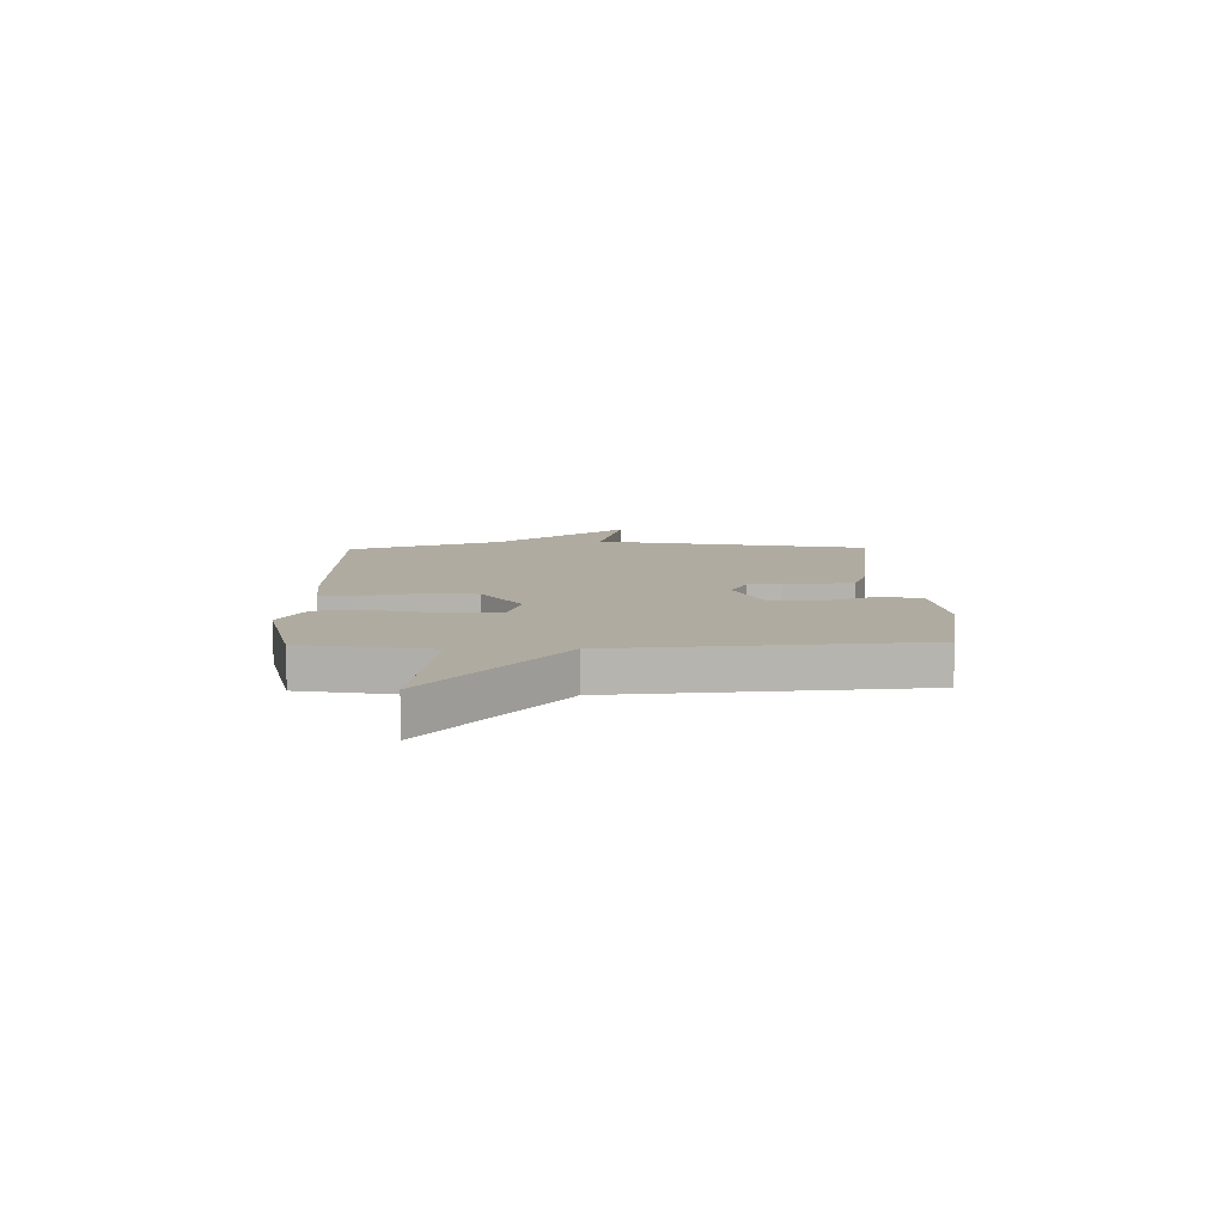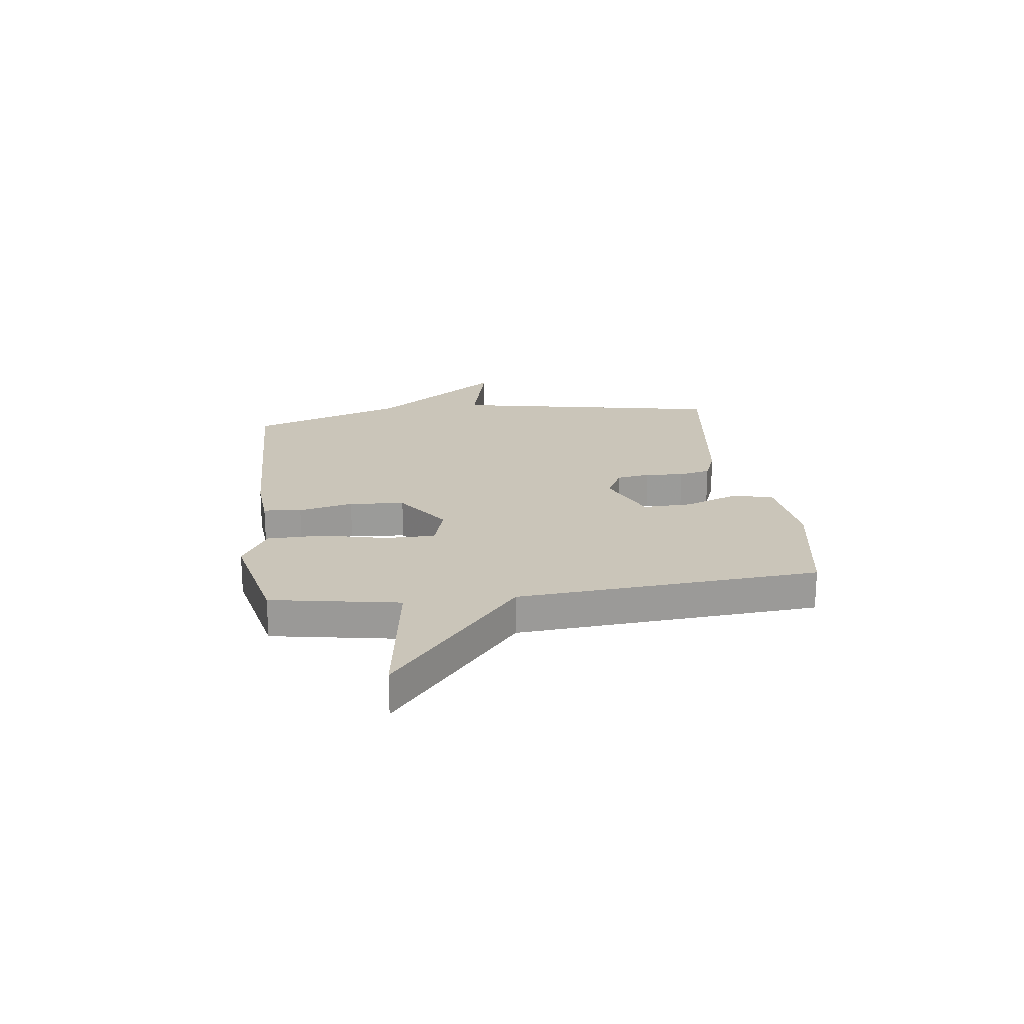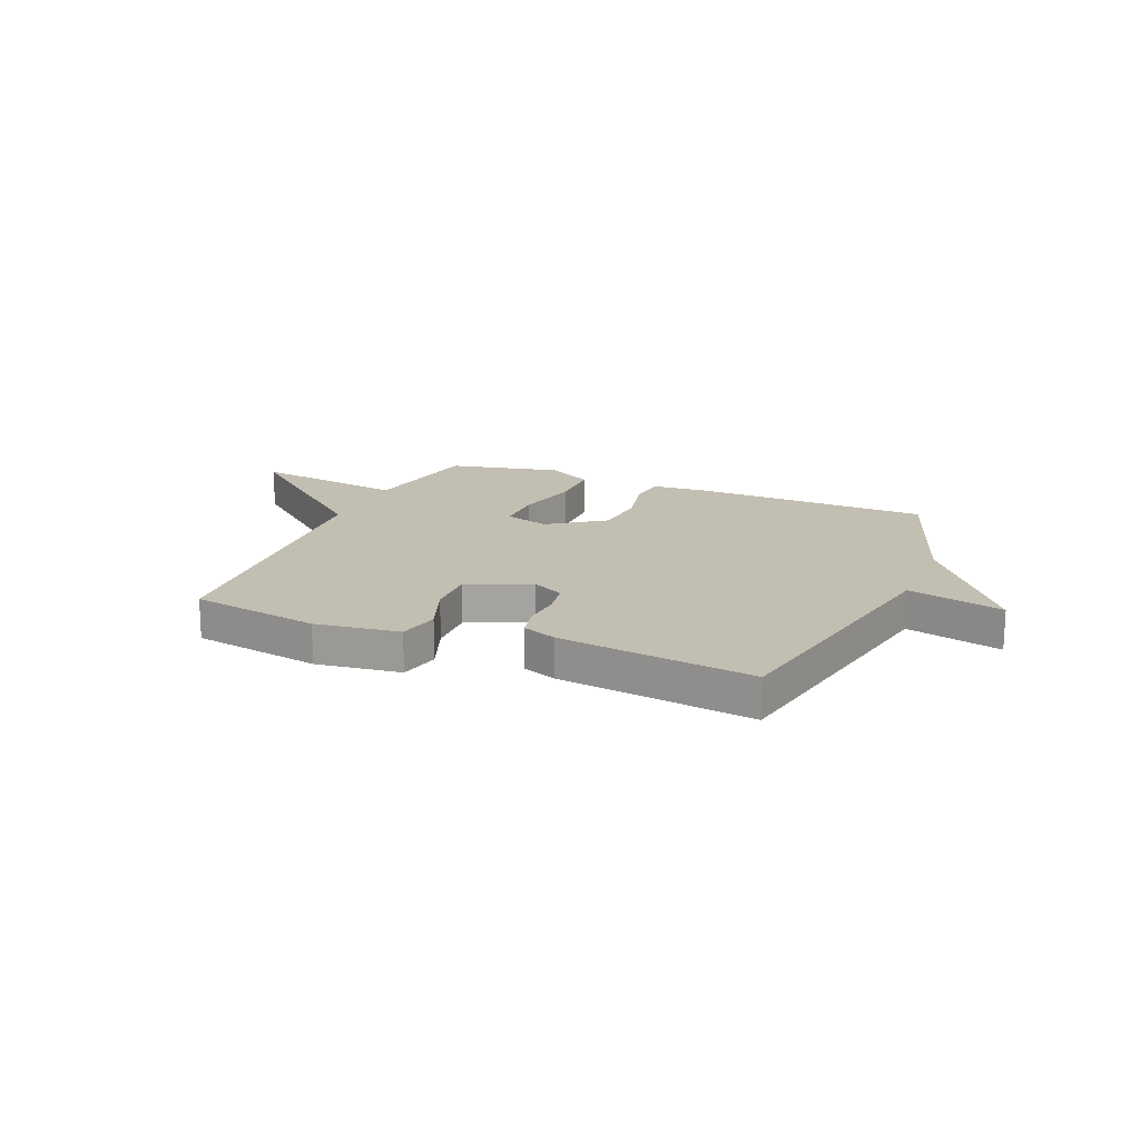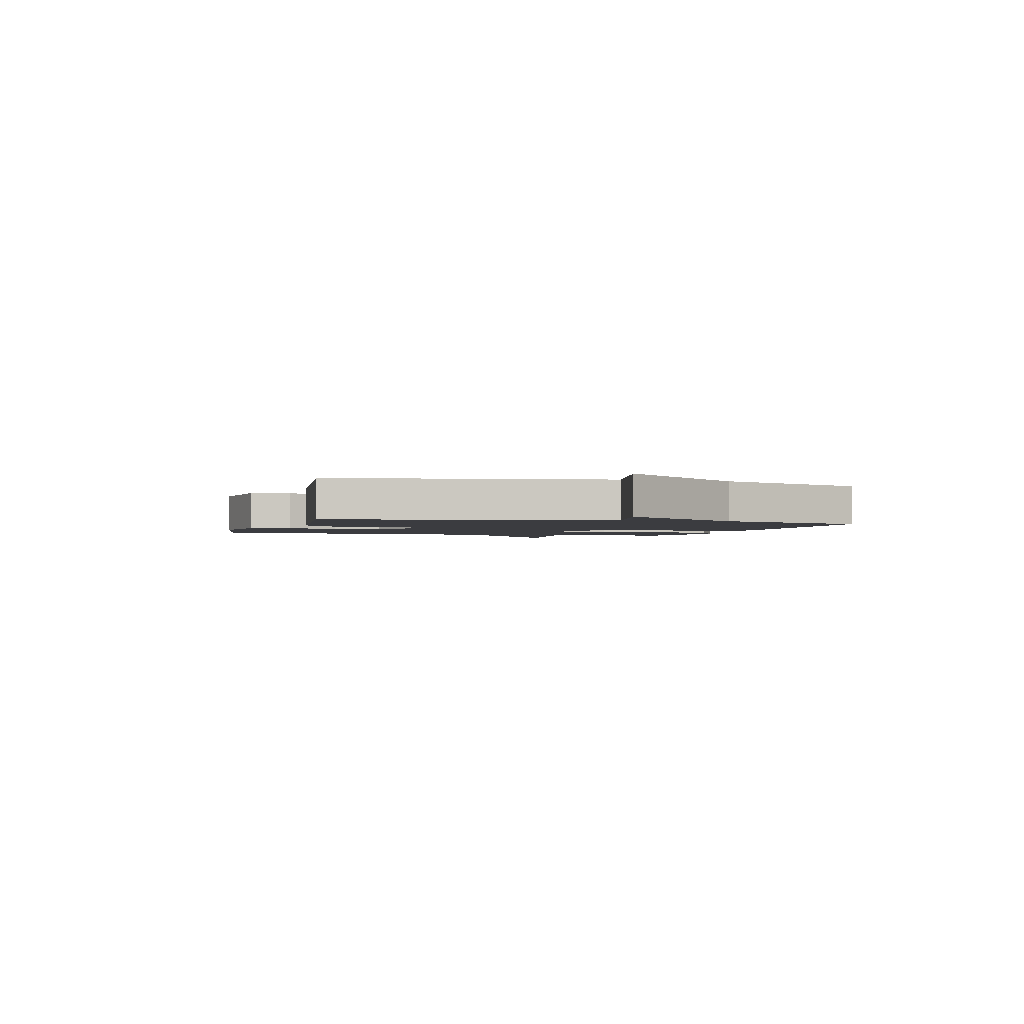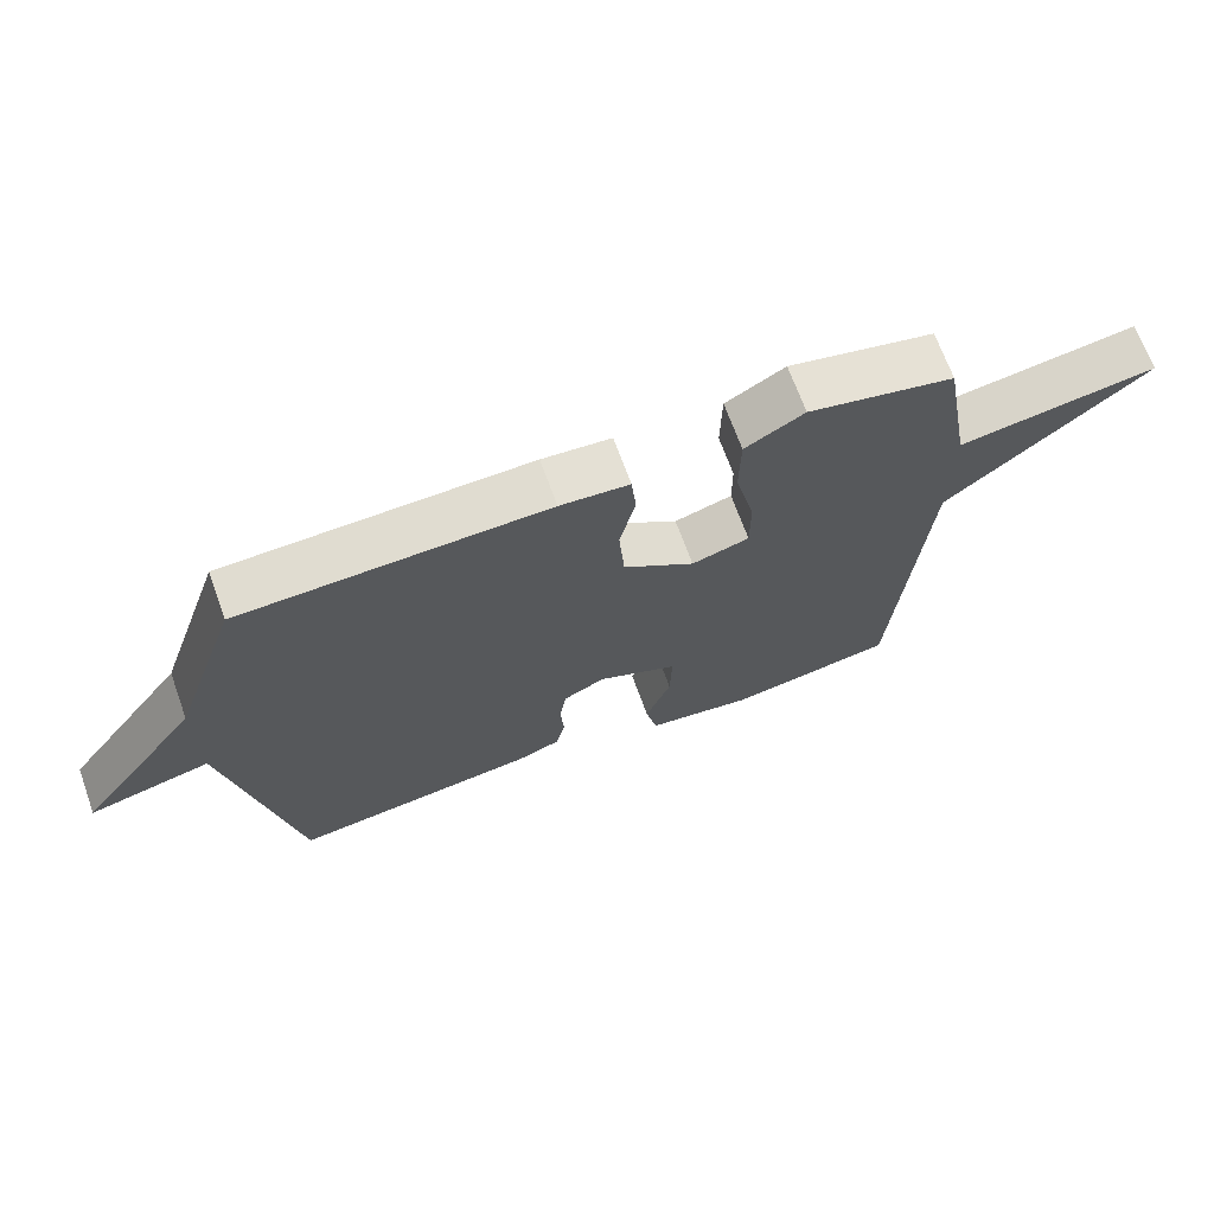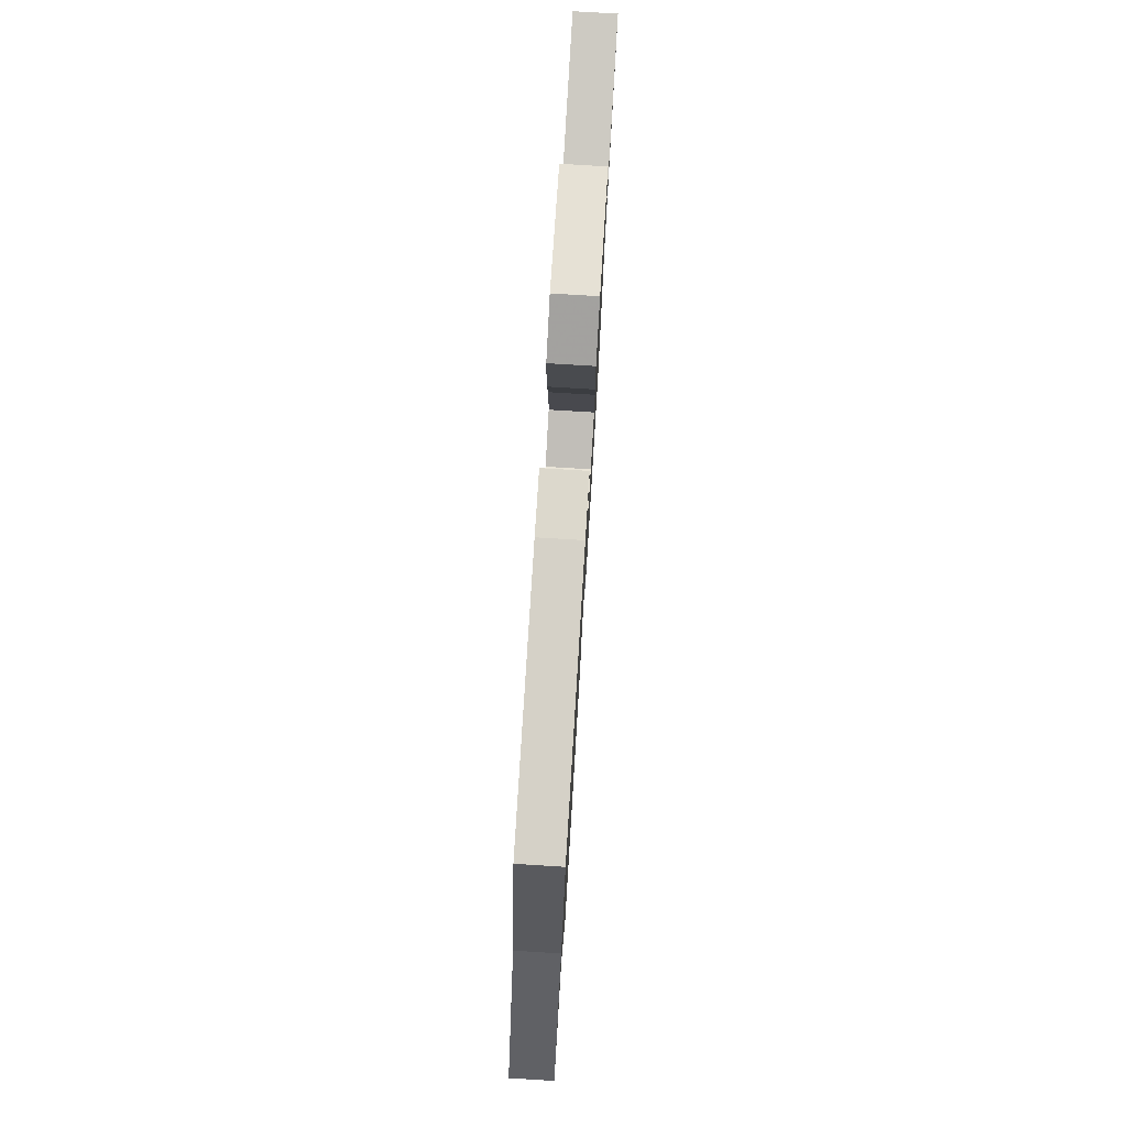
<metadata>
{"format":"obj","ext":"obj","renderer":"f3d","projection":"perspective","resolution":1024,"background":"white","views":[{"elev":9.8,"azim":88.7,"up":"+Y"},{"elev":20.7,"azim":82.7,"up":"+Y"},{"elev":17.1,"azim":-157.3,"up":"+Y"},{"elev":-2.0,"azim":-106.6,"up":"+Y"},{"elev":68.6,"azim":-19.9,"up":"+Z"},{"elev":77.3,"azim":-86.5,"up":"+Z"}]}
</metadata>
<code>
v -0.5 0.07 0.5
v -0.053 0.07 0.511
v 0.048 0.07 0.503
v 0.055 0.07 0.432
v 0.032 0.07 0.33
v 0.04 0.07 0.227
v 0.144 0.07 0.154
v 0.228 0.07 0.179
v 0.228 0.07 0.272
v 0.2 0.07 0.392
v 0.202 0.07 0.497
v 0.288 0.07 0.547
v 0.5 0.07 0.5
v 0.542 0.07 0.262
v 0.831 0.07 0.306
v 0.542 0.07 0.062
v 0.5 0.07 -0.5
v 0.258 0.07 -0.542
v 0.101 0.07 -0.521
v 0.084 0.07 -0.444
v 0.121 0.07 -0.345
v 0.124 0.07 -0.254
v 0.007 0.07 -0.202
v -0.054 0.07 -0.234
v -0.064 0.07 -0.296
v -0.059 0.07 -0.368
v -0.072 0.07 -0.427
v -0.136 0.07 -0.452
v -0.5 0.07 -0.5
v -0.598 0.07 0.012
v -0.777 0.07 -0.032
v -0.598 0.07 0.212
v -0.5 0 0.5
v -0.053 0 0.511
v 0.048 0 0.503
v 0.055 0 0.432
v 0.032 0 0.33
v 0.04 0 0.227
v 0.144 0 0.154
v 0.228 0 0.179
v 0.228 0 0.272
v 0.2 0 0.392
v 0.202 0 0.497
v 0.288 0 0.547
v 0.5 0 0.5
v 0.542 0 0.262
v 0.831 0 0.306
v 0.542 0 0.062
v 0.5 0 -0.5
v 0.258 0 -0.542
v 0.101 0 -0.521
v 0.084 0 -0.444
v 0.121 0 -0.345
v 0.124 0 -0.254
v 0.007 0 -0.202
v -0.054 0 -0.234
v -0.064 0 -0.296
v -0.059 0 -0.368
v -0.072 0 -0.427
v -0.136 0 -0.452
v -0.5 0 -0.5
v -0.598 0 0.012
v -0.777 0 -0.032
v -0.598 0 0.212
f 30 31 32
f 30 32 1
f 29 30 1
f 28 29 1
f 27 28 1
f 26 27 1
f 25 26 1
f 1 2 3
f 25 1 3
f 24 25 3
f 19 20 21
f 18 19 21
f 17 18 21
f 16 17 21
f 16 21 22
f 16 22 23
f 15 16 23
f 14 15 23
f 12 13 14
f 11 12 14
f 10 11 14
f 9 10 14
f 8 9 14
f 14 23 24
f 8 14 24
f 7 8 24
f 3 4 5
f 24 3 5
f 24 5 6
f 6 7 24
f 64 63 62
f 33 64 62
f 33 62 61
f 33 61 60
f 33 60 59
f 33 59 58
f 33 58 57
f 35 34 33
f 35 33 57
f 35 57 56
f 53 52 51
f 53 51 50
f 53 50 49
f 53 49 48
f 54 53 48
f 55 54 48
f 55 48 47
f 55 47 46
f 46 45 44
f 46 44 43
f 46 43 42
f 46 42 41
f 46 41 40
f 56 55 46
f 56 46 40
f 56 40 39
f 37 36 35
f 37 35 56
f 38 37 56
f 56 39 38
f 1 33 34 2
f 2 34 35 3
f 3 35 36 4
f 4 36 37 5
f 5 37 38 6
f 6 38 39 7
f 7 39 40 8
f 8 40 41 9
f 9 41 42 10
f 10 42 43 11
f 11 43 44 12
f 12 44 45 13
f 13 45 46 14
f 14 46 47 15
f 15 47 48 16
f 16 48 49 17
f 17 49 50 18
f 18 50 51 19
f 19 51 52 20
f 20 52 53 21
f 21 53 54 22
f 22 54 55 23
f 23 55 56 24
f 24 56 57 25
f 25 57 58 26
f 26 58 59 27
f 27 59 60 28
f 28 60 61 29
f 29 61 62 30
f 30 62 63 31
f 31 63 64 32
f 32 64 33 1

</code>
